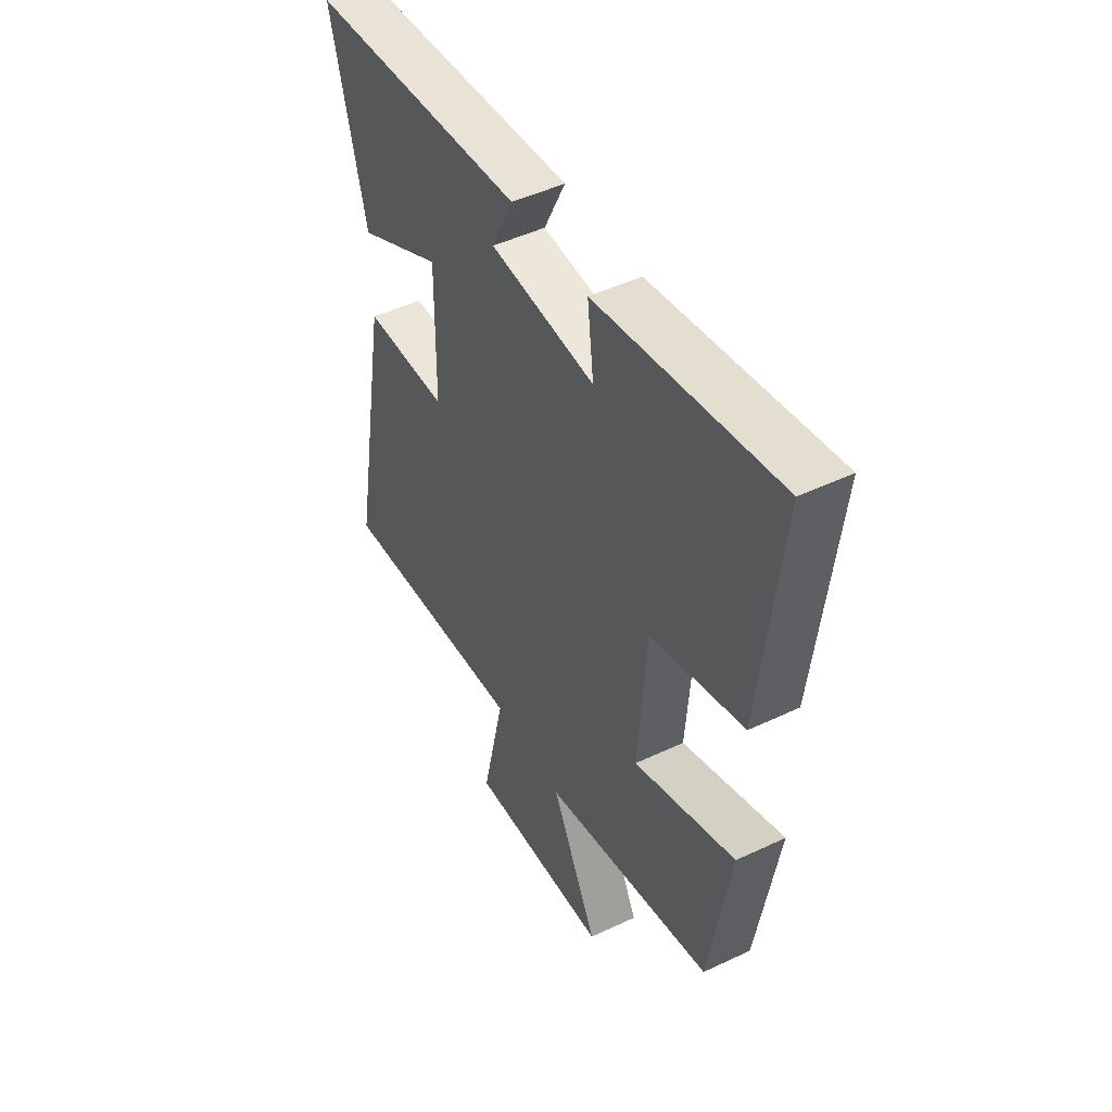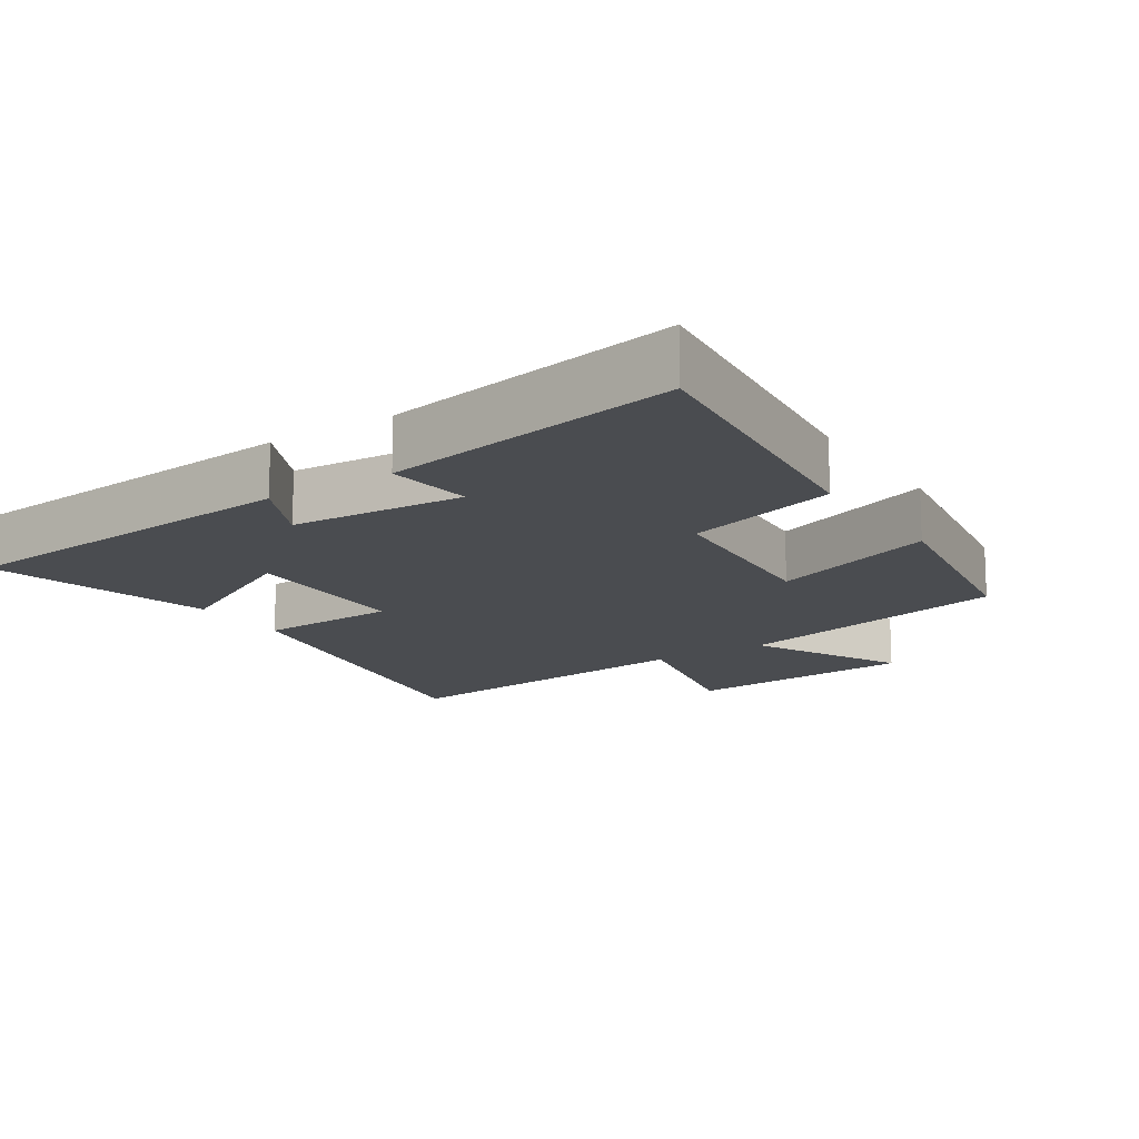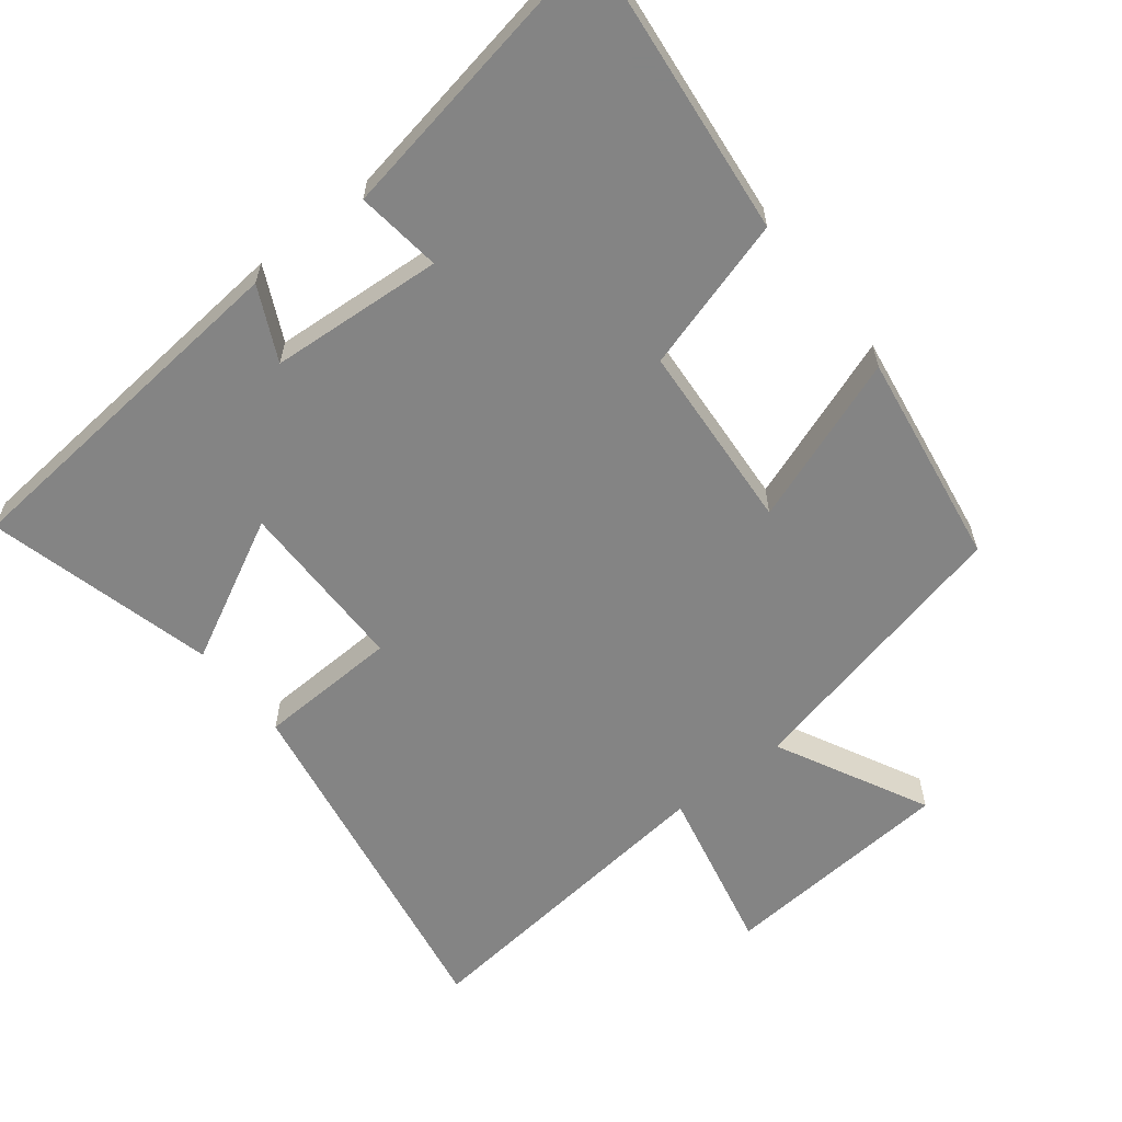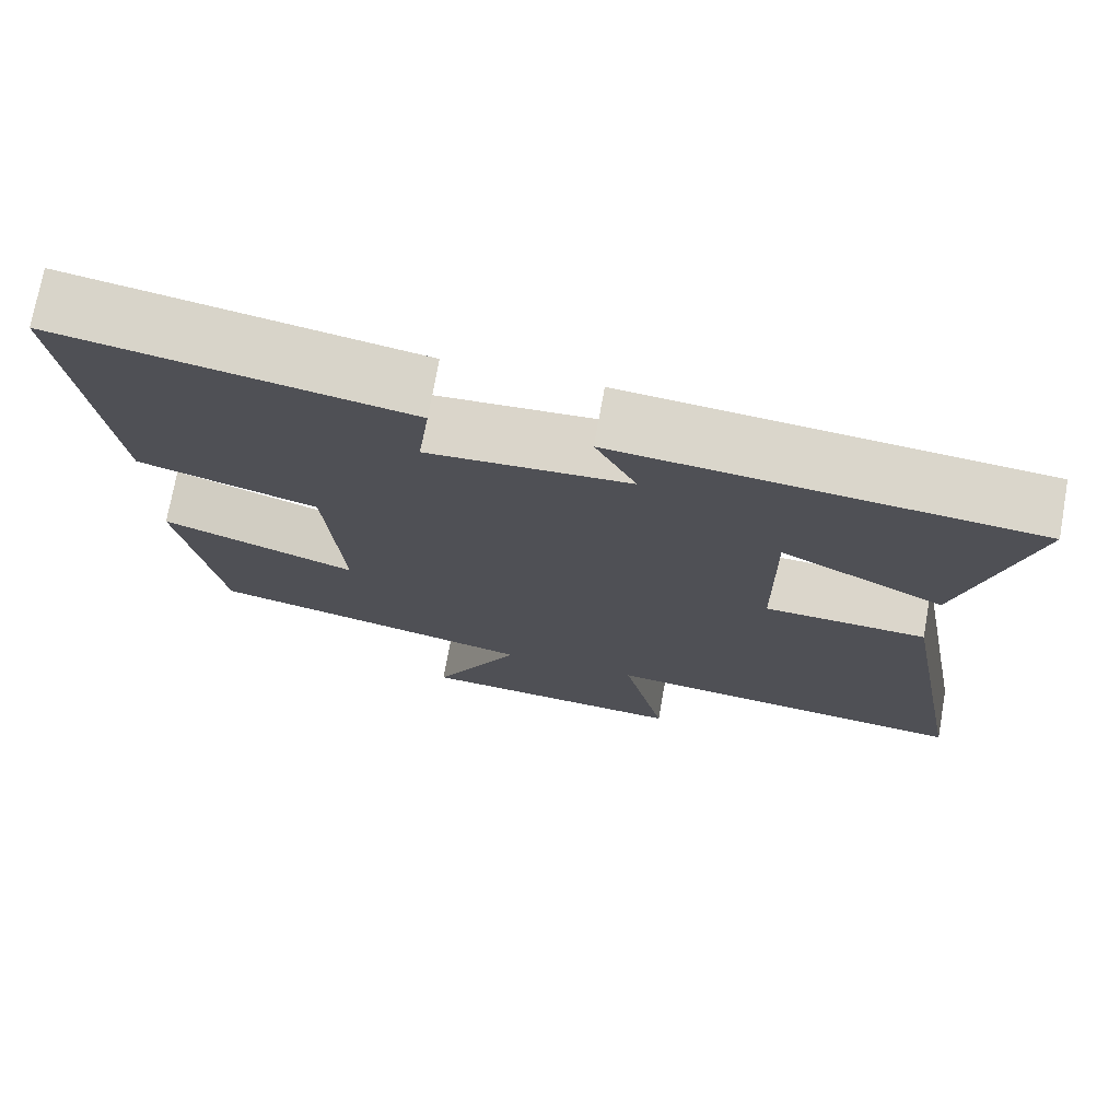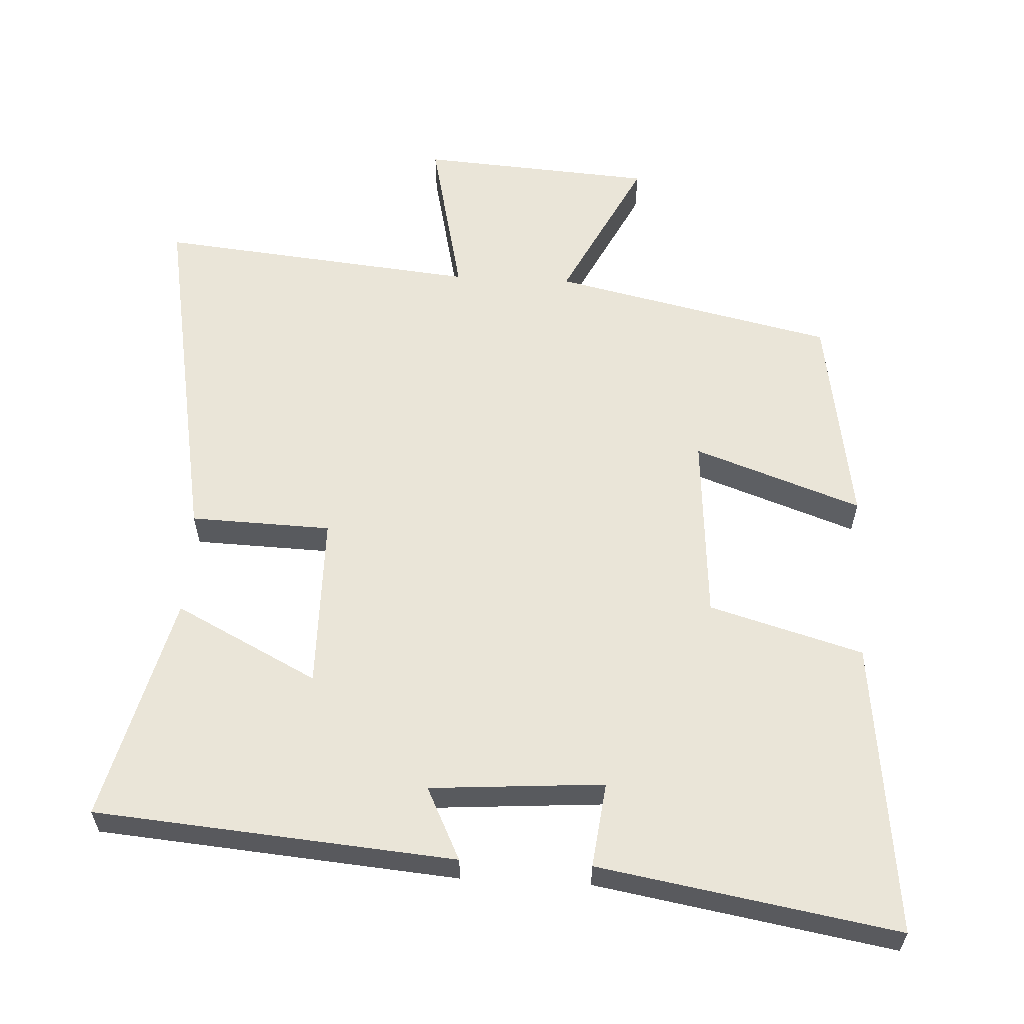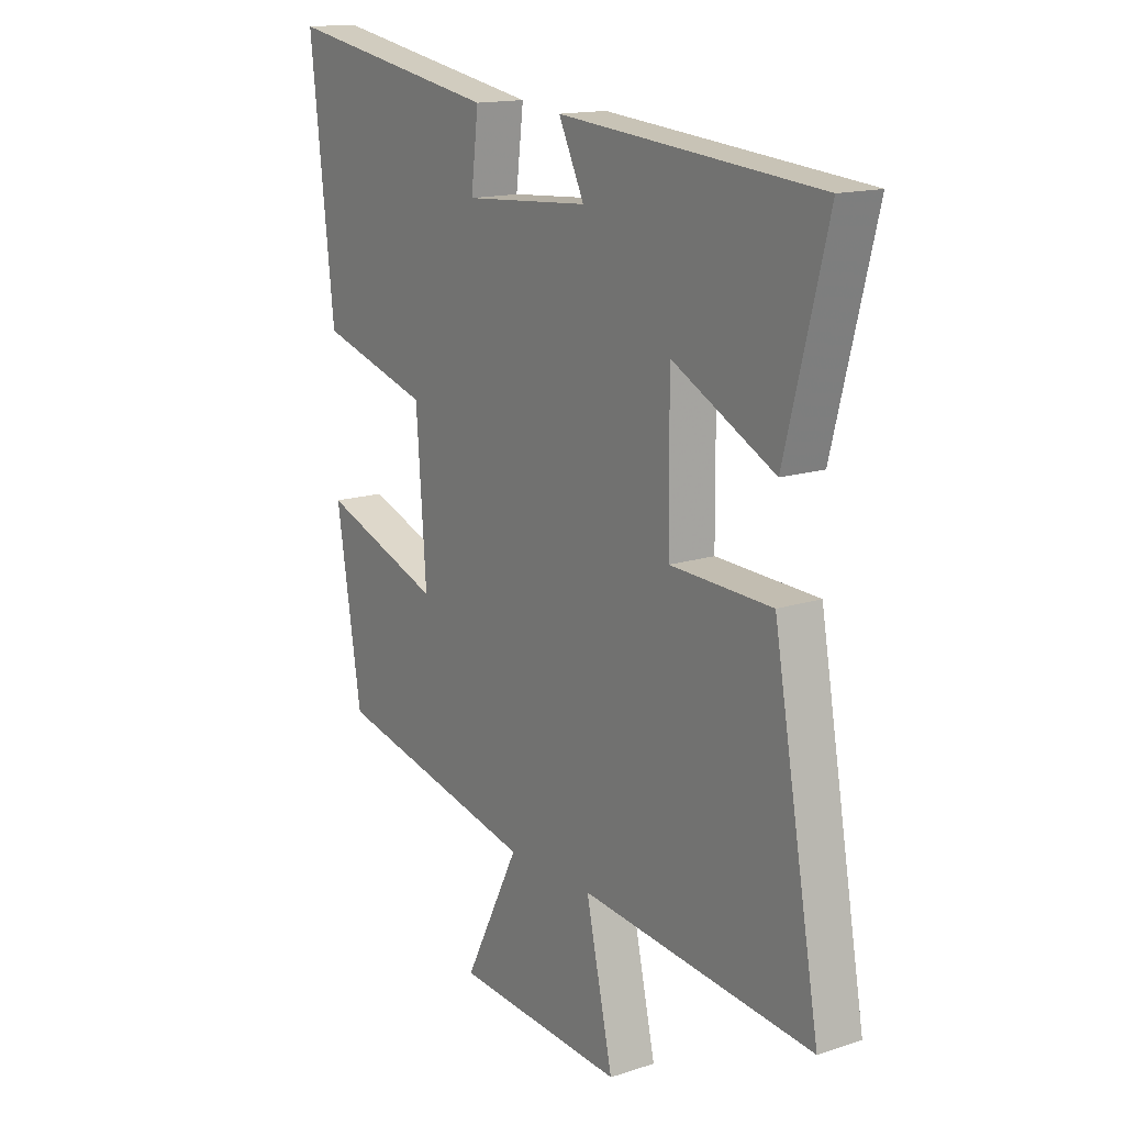
<metadata>
{"format":"obj","ext":"obj","renderer":"f3d","projection":"perspective","resolution":1024,"background":"white","views":[{"elev":47.7,"azim":61.9,"up":"+Z"},{"elev":-14.8,"azim":33.4,"up":"+Y"},{"elev":-61.3,"azim":38.4,"up":"+Y"},{"elev":73.7,"azim":-169.8,"up":"+Z"},{"elev":59.1,"azim":2.9,"up":"+Y"},{"elev":15.1,"azim":-124.8,"up":"+Z"}]}
</metadata>
<code>
v -0.593 0.07 -0.547
v -0.5 0.07 -0.027
v -0.297 0.07 -0.02
v -0.295 0.07 0.232
v -0.5 0.07 0.127
v -0.584 0.07 0.455
v -0.066 0.07 0.5
v -0.117 0.07 0.395
v 0.133 0.07 0.377
v 0.118 0.07 0.5
v 0.548 0.07 0.575
v 0.5 0.07 0.15
v 0.279 0.07 0.086
v 0.259 0.07 -0.186
v 0.5 0.07 -0.1
v 0.45 0.07 -0.41
v 0.044 0.07 -0.5
v 0.154 0.07 -0.718
v -0.184 0.07 -0.742
v -0.13 0.07 -0.5
v -0.593 0 -0.547
v -0.5 0 -0.027
v -0.297 0 -0.02
v -0.295 0 0.232
v -0.5 0 0.127
v -0.584 0 0.455
v -0.066 0 0.5
v -0.117 0 0.395
v 0.133 0 0.377
v 0.118 0 0.5
v 0.548 0 0.575
v 0.5 0 0.15
v 0.279 0 0.086
v 0.259 0 -0.186
v 0.5 0 -0.1
v 0.45 0 -0.41
v 0.044 0 -0.5
v 0.154 0 -0.718
v -0.184 0 -0.742
v -0.13 0 -0.5
f 17 18 19 20
f 15 16 17 20
f 14 15 20 1
f 13 14 1
f 10 11 12 13
f 9 10 13
f 8 9 13
f 5 6 7 8
f 4 5 8
f 3 4 8 13
f 1 2 3
f 1 3 13
f 40 39 38 37
f 40 37 36 35
f 21 40 35 34
f 21 34 33
f 33 32 31 30
f 33 30 29
f 33 29 28
f 28 27 26 25
f 28 25 24
f 33 28 24 23
f 23 22 21
f 33 23 21
f 1 21 22 2
f 2 22 23 3
f 3 23 24 4
f 4 24 25 5
f 5 25 26 6
f 6 26 27 7
f 7 27 28 8
f 8 28 29 9
f 9 29 30 10
f 10 30 31 11
f 11 31 32 12
f 12 32 33 13
f 13 33 34 14
f 14 34 35 15
f 15 35 36 16
f 16 36 37 17
f 17 37 38 18
f 18 38 39 19
f 19 39 40 20
f 20 40 21 1

</code>
